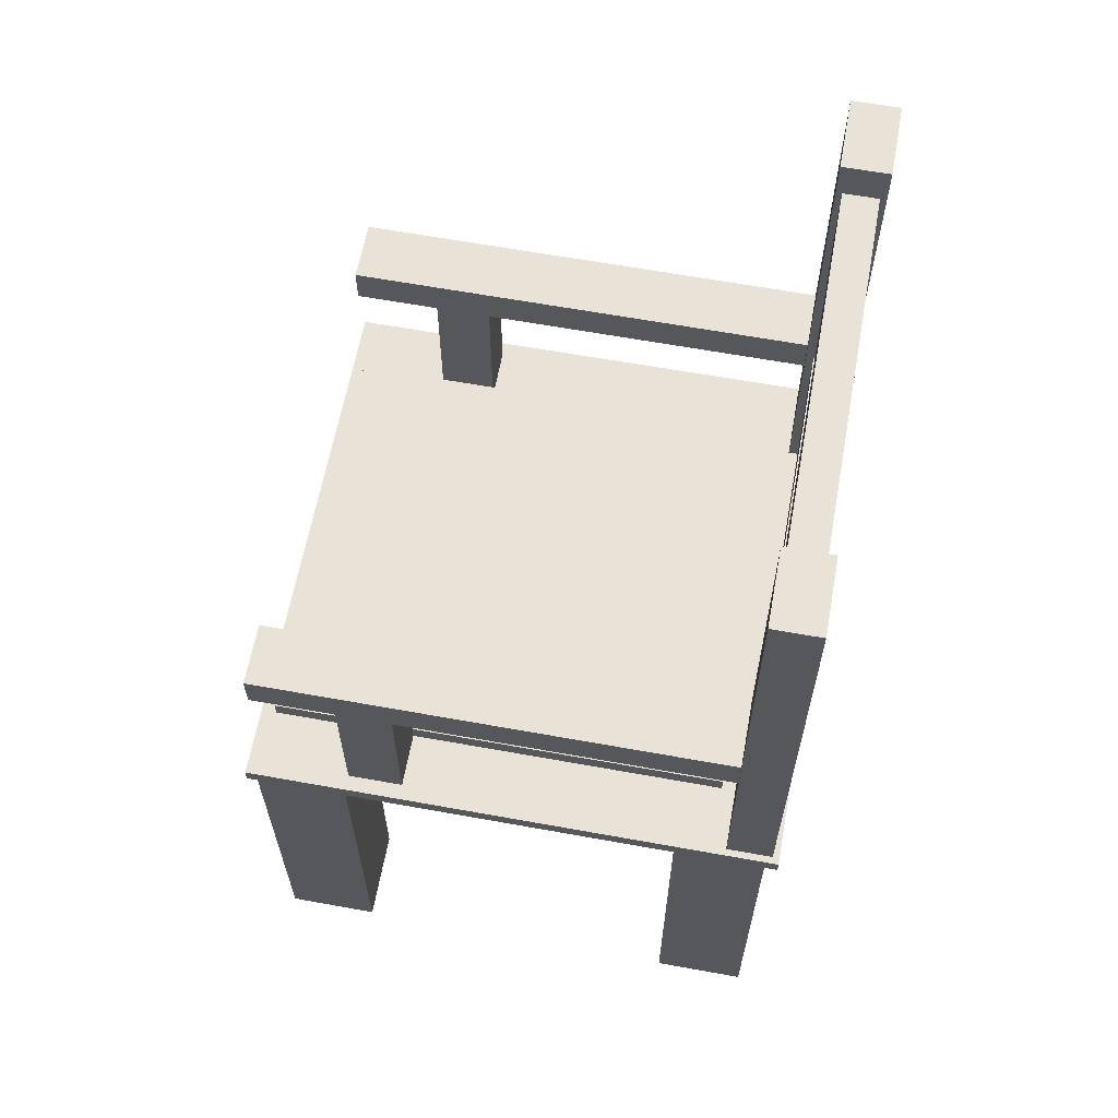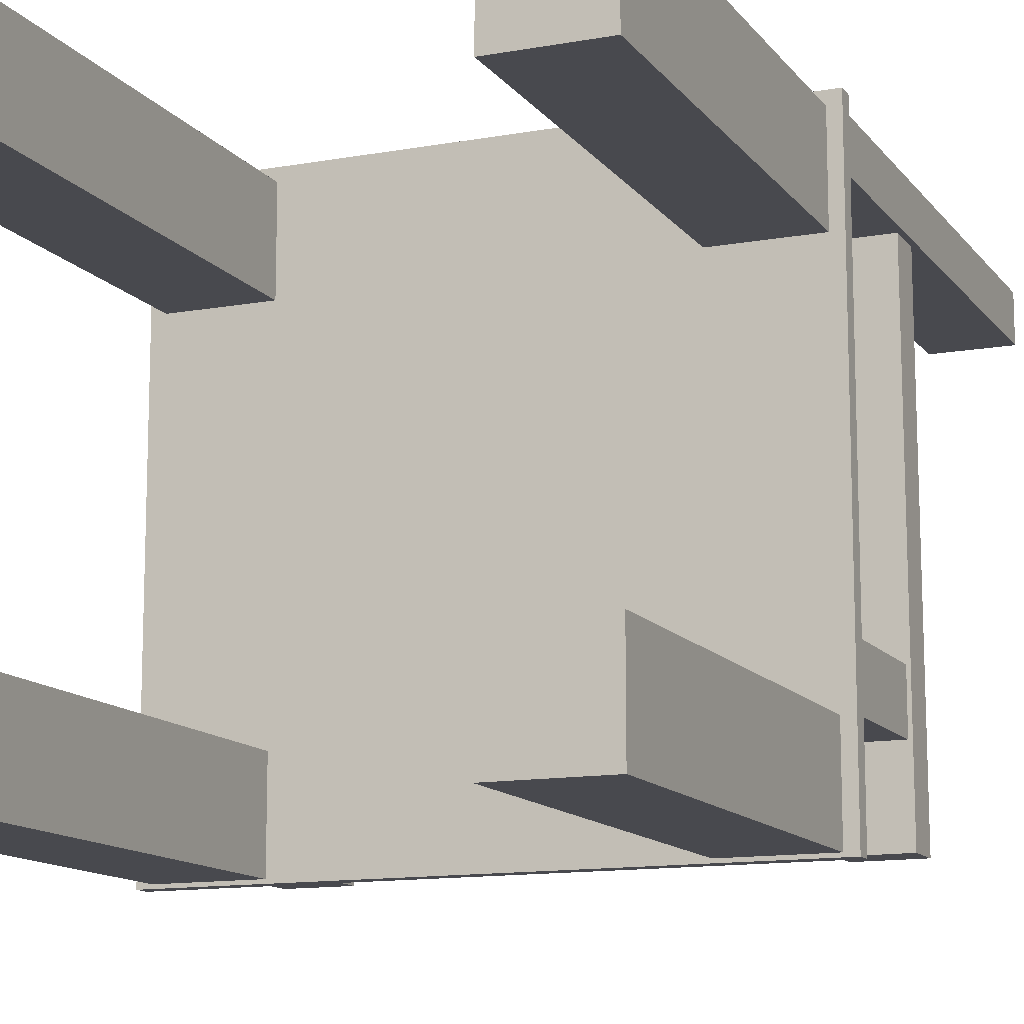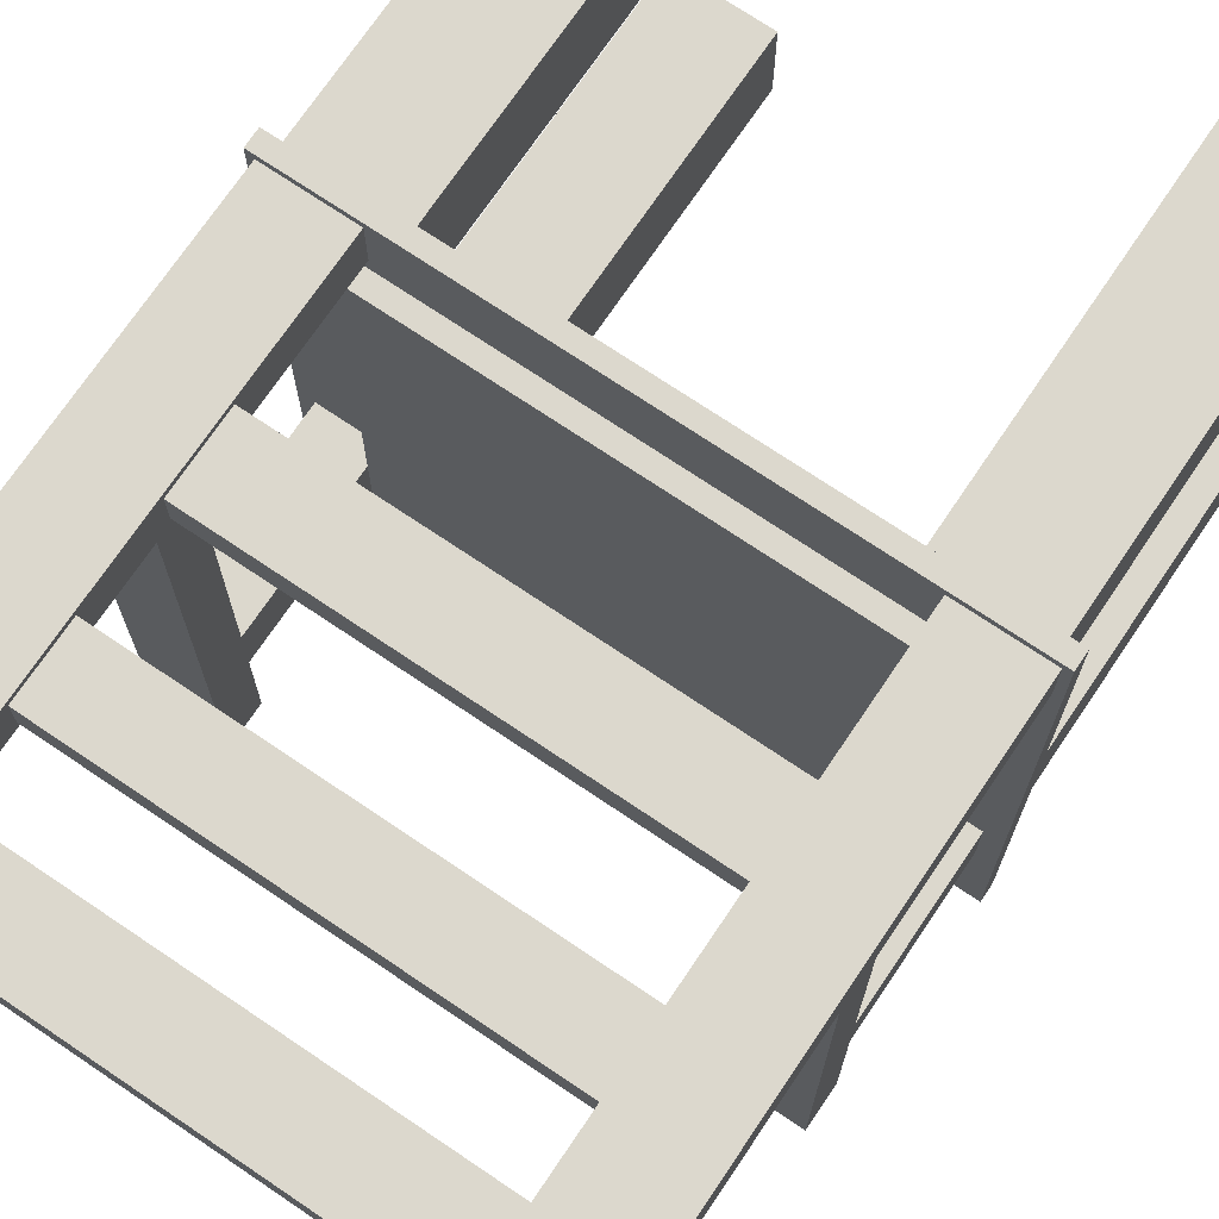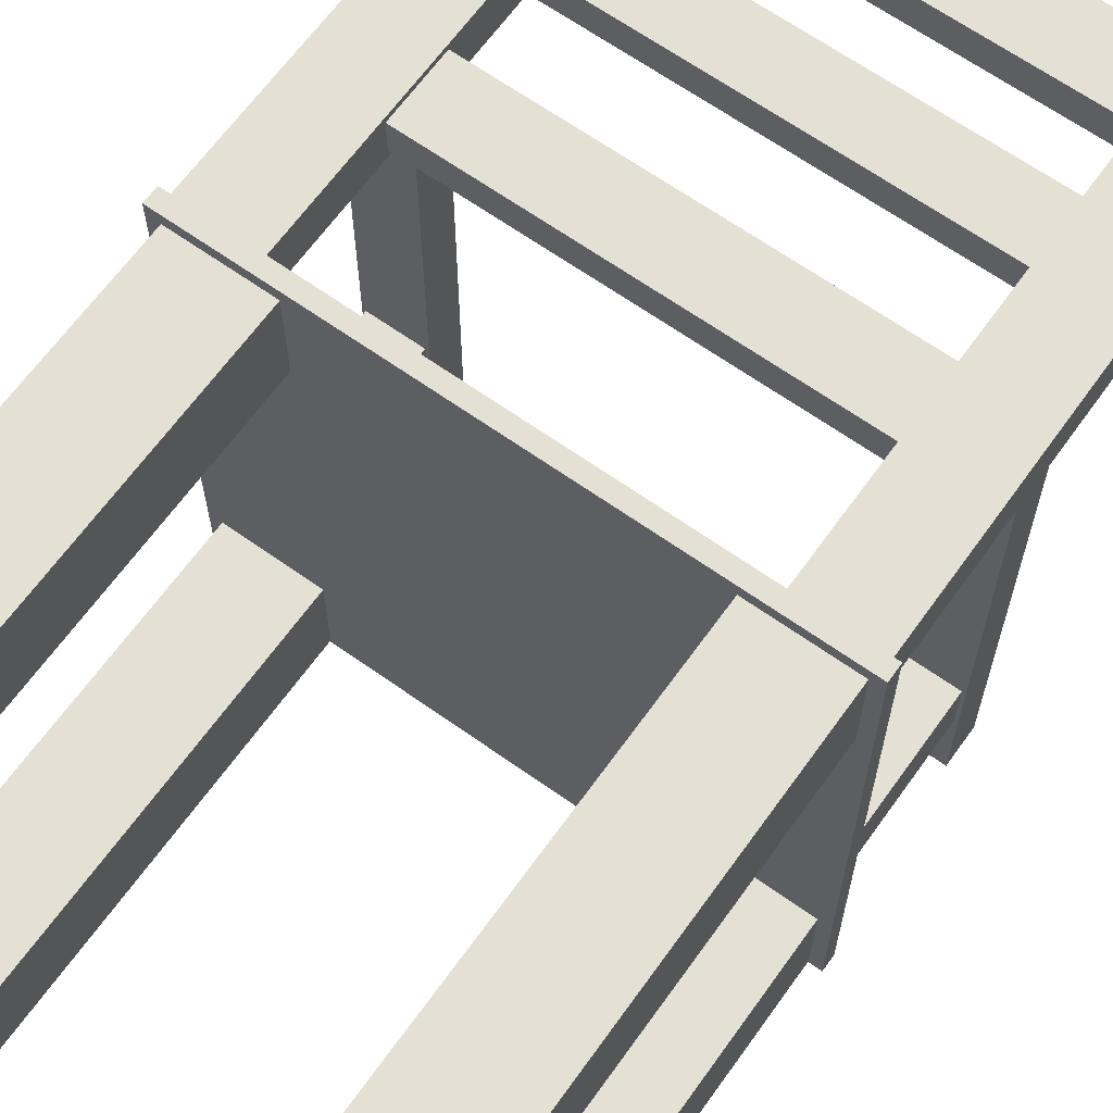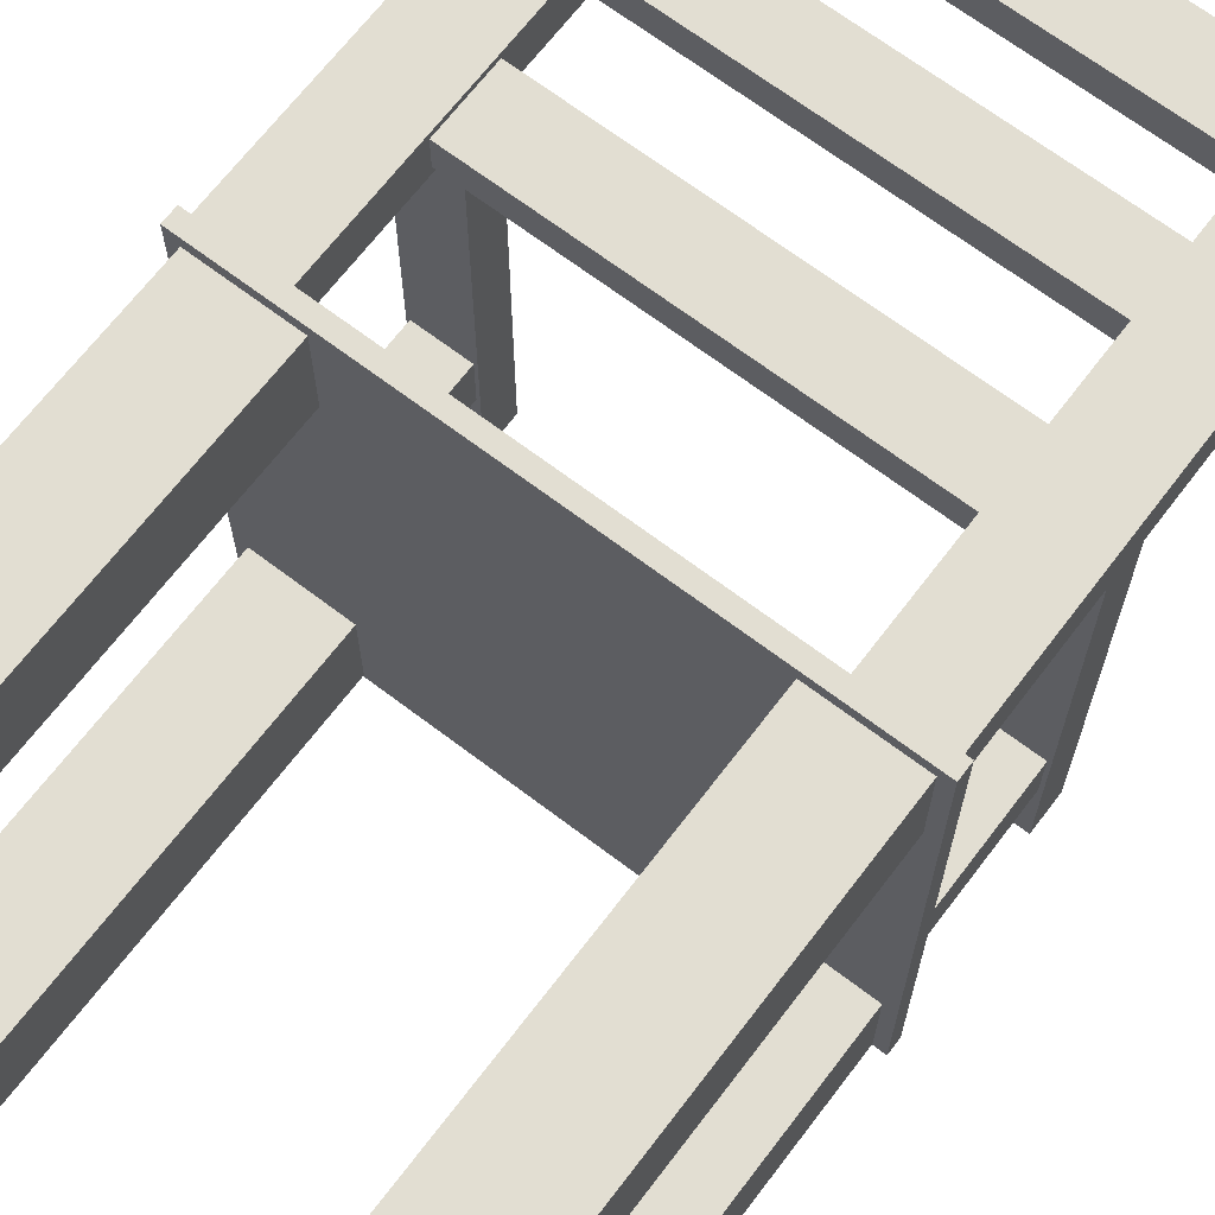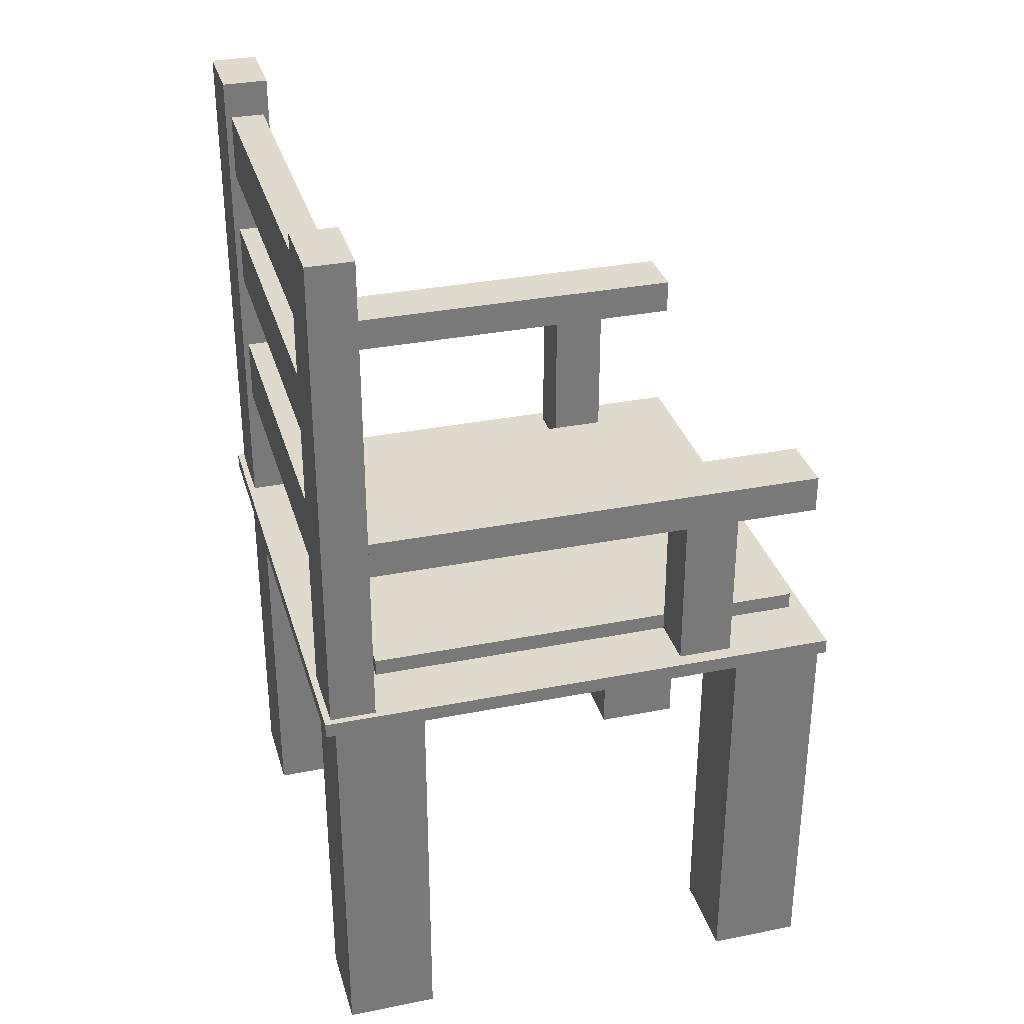
<metadata>
{"format":"obj","ext":"obj","renderer":"f3d","projection":"perspective","resolution":1024,"background":"white","views":[{"elev":62.5,"azim":-79.6,"up":"+Y"},{"elev":-12.7,"azim":22.8,"up":"+Z"},{"elev":72.4,"azim":-146.0,"up":"+Z"},{"elev":65.3,"azim":35.6,"up":"+Z"},{"elev":67.8,"azim":37.3,"up":"+Z"},{"elev":32.4,"azim":74.5,"up":"+Y"}]}
</metadata>
<code>
v 0.229 -0.05622 -0.2666
v 0.229 -0.06906 0.1829
v 0.229 -0.06906 -0.2666
v 0.229 -0.05622 0.1829
v 0.219 -0.06906 -0.2638
v -0.2277 -0.06906 -0.2666
v 0.219 -0.06906 -0.1867
v 0.219 -0.06906 0.09585
v 0.1419 -0.06906 -0.1867
v -0.1398 -0.06906 -0.1867
v -0.2168 -0.06906 -0.1867
v 0.219 -0.06906 0.1729
v 0.1419 -0.06906 0.1729
v -0.1398 -0.06906 0.1729
v -0.2168 -0.06906 0.1729
v -0.2168 -0.06906 -0.2637
v -0.2277 -0.06906 0.1829
v 0.1419 -0.06906 -0.2638
v -0.1398 -0.06906 -0.2637
v -0.2168 -0.06906 0.09585
v 0.1419 -0.06906 0.09585
v -0.1398 -0.06906 0.09585
v -0.2277 -0.05622 -0.2666
v 0.1718 -0.05622 0.1273
v 0.2168 -0.05622 -0.1343
v 0.1718 -0.05622 -0.1343
v -0.1698 -0.05622 -0.2538
v -0.2149 -0.05622 -0.181
v -0.2277 -0.05622 0.1829
v 0.1718 -0.05622 -0.2538
v -0.2149 -0.05622 -0.1353
v -0.222 -0.05622 0.1387
v -0.1698 -0.05622 -0.1353
v -0.1698 -0.05622 0.1273
v -0.222 -0.05622 0.1772
v -0.1596 -0.05622 0.1772
v 0.1609 -0.05622 0.1773
v 0.2232 -0.05622 0.1773
v 0.2168 -0.05622 -0.18
v 0.1718 -0.05622 -0.18
v 0.2232 -0.05622 0.1388
v -0.1596 -0.05622 0.1387
v 0.1609 -0.05622 0.1388
v -0.1698 -0.05622 -0.181
v -0.1398 -0.4073 0.1729
v -0.2168 -0.4073 0.09585
v -0.1398 -0.4073 0.09585
v -0.2168 -0.4073 0.1729
v -0.1398 -0.4073 -0.1867
v -0.2168 -0.4073 -0.2637
v -0.1398 -0.4073 -0.2637
v -0.2168 -0.4073 -0.1867
v 0.219 -0.4073 0.1729
v 0.1419 -0.4073 0.09585
v 0.219 -0.4073 0.09585
v 0.1419 -0.4073 0.1729
v 0.219 -0.4073 -0.1867
v 0.1419 -0.4073 -0.2638
v 0.219 -0.4073 -0.2638
v 0.1419 -0.4073 -0.1867
v -0.222 0.3605 0.1772
v -0.1596 0.3605 0.1387
v -0.222 0.3605 0.1387
v -0.1596 0.3605 0.1772
v -0.1596 0.2738 0.1436
v -0.1596 0.3294 0.1436
v -0.1596 0.3294 0.1721
v -0.1596 0.2738 0.1721
v -0.2177 0.1093 0.1387
v -0.1669 0.1093 0.1387
v -0.1669 0.07792 0.1387
v -0.2177 0.07792 0.1387
v 0.1609 0.3605 0.1773
v 0.2232 0.3605 0.1388
v 0.1609 0.3605 0.1388
v 0.2232 0.3605 0.1773
v 0.1609 0.04713 0.1723
v 0.1609 0.1028 0.1723
v 0.1609 0.1699 0.1723
v 0.1609 0.1028 0.1452
v 0.1609 0.2212 0.1723
v 0.1609 0.2212 0.1452
v 0.1609 0.04713 0.1452
v 0.1609 0.1699 0.1452
v 0.1786 0.3294 0.1436
v 0.1786 0.2738 0.1721
v 0.1786 0.2738 0.1436
v 0.1786 0.3294 0.1721
v -0.1673 0.2212 0.1723
v -0.1673 0.1699 0.1452
v -0.1673 0.1699 0.1723
v -0.1673 0.2212 0.1452
v -0.1959 0.1028 0.1723
v -0.1959 0.04713 0.1452
v -0.1959 0.04713 0.1723
v -0.1959 0.1028 0.1452
v 0.2189 0.07792 0.1388
v 0.1681 0.1094 0.1387
v 0.1681 0.07792 0.1387
v 0.2189 0.1094 0.1388
v -0.1669 0.1093 -0.2495
v -0.2177 0.07792 -0.2495
v -0.2177 0.1093 -0.2495
v -0.1669 0.07792 -0.2495
v -0.1698 0.07792 -0.181
v -0.1698 0.07792 -0.1353
v -0.2149 0.07792 -0.1353
v -0.2149 0.07792 -0.181
v 0.2199 0.1094 -0.2485
v 0.1691 0.07792 -0.2486
v 0.1691 0.1094 -0.2486
v 0.2199 0.07792 -0.2485
v 0.2168 0.07792 -0.18
v 0.2168 0.07792 -0.1343
v 0.1718 0.07792 -0.1343
v 0.1718 0.07792 -0.18
v -0.1698 -0.04195 -0.1353
v -0.1698 -0.04195 -0.181
v 0.1718 -0.04195 -0.1343
v 0.1718 -0.04195 -0.18
v -0.1698 -0.04195 -0.2538
v 0.1718 -0.04195 -0.2538
v -0.1698 -0.04195 0.1273
v 0.1718 -0.04195 0.1273
g SketchUp_ID2
f 1 2 3
f 2 1 4
f 3 5 6
f 5 3 2
f 5 2 7
f 7 2 8
f 7 8 9
f 9 8 10
f 10 8 11
f 8 2 12
f 12 2 13
f 13 2 14
f 14 2 15
f 6 16 17
f 16 6 18
f 18 6 5
f 16 18 19
f 17 16 11
f 17 11 20
f 20 11 8
f 20 8 21
f 20 21 22
f 17 20 15
f 17 15 2
f 13 22 21
f 22 13 14
f 9 19 18
f 19 9 10
f 1 6 23
f 6 1 3
f 24 25 26
f 23 27 1
f 27 23 28
f 28 23 29
f 1 27 30
f 28 29 31
f 31 29 32
f 31 32 33
f 33 32 34
f 34 32 24
f 32 29 35
f 35 29 36
f 36 29 37
f 37 29 38
f 1 39 4
f 39 1 30
f 39 30 40
f 4 39 25
f 4 25 41
f 41 25 24
f 41 24 42
f 42 24 32
f 41 42 43
f 4 41 38
f 4 38 29
f 36 43 42
f 43 36 37
f 44 27 28
f 2 29 17
f 29 2 4
f 29 6 17
f 6 29 23
g SketchUp_ID15
f 45 46 47
f 46 45 48
f 22 45 47
f 45 22 14
f 45 15 48
f 15 45 14
f 15 46 48
f 46 15 20
f 22 46 20
f 46 22 47
g SketchUp_ID23
f 49 50 51
f 50 49 52
f 19 49 51
f 49 19 10
f 49 11 52
f 11 49 10
f 11 50 52
f 50 11 16
f 19 50 16
f 50 19 51
g SketchUp_ID31
f 53 54 55
f 54 53 56
f 8 53 55
f 53 8 12
f 53 13 56
f 13 53 12
f 13 54 56
f 54 13 21
f 8 54 21
f 54 8 55
g SketchUp_ID39
f 57 58 59
f 58 57 60
f 5 57 59
f 57 5 7
f 57 9 60
f 9 57 7
f 9 58 60
f 58 9 18
f 5 58 18
f 58 5 59
g SketchUp_ID47
f 61 62 63
f 62 61 64
f 42 65 36
f 65 42 62
f 65 62 66
f 66 62 67
f 36 68 64
f 68 36 65
f 64 68 67
f 64 67 62
f 63 69 32
f 69 63 62
f 69 62 70
f 70 62 71
f 32 72 42
f 72 32 69
f 42 72 71
f 42 71 62
f 61 32 35
f 32 61 63
f 36 61 35
f 61 36 64
g SketchUp_ID55
f 73 74 75
f 74 73 76
f 74 38 41
f 38 74 76
f 74 43 75
f 43 74 41
f 37 77 43
f 77 37 73
f 77 73 78
f 78 73 79
f 78 79 80
f 79 73 81
f 81 73 82
f 43 83 75
f 83 43 77
f 75 83 80
f 75 80 84
f 84 80 79
f 75 84 82
f 75 82 73
f 38 73 37
f 73 38 76
g SketchUp_ID63
f 85 86 87
f 86 85 88
g SketchUp_ID63
f 88 85 86
f 87 86 85
g SketchUp_ID73
f 86 67 68
f 67 86 88
f 86 65 87
f 65 86 68
f 67 85 66
f 85 67 88
f 85 65 66
f 65 85 87
g SketchUp_ID81
f 89 90 91
f 90 89 92
g SketchUp_ID81
f 92 89 90
f 91 90 89
g SketchUp_ID87
f 79 90 84
f 90 79 91
f 79 89 91
f 89 79 81
f 82 90 92
f 90 82 84
f 89 82 92
f 82 89 81
g SketchUp_ID95
f 93 94 95
f 94 93 96
g SketchUp_ID95
f 96 93 94
f 95 94 93
g SketchUp_ID101
f 80 94 96
f 94 80 83
f 77 94 83
f 94 77 95
f 93 80 96
f 80 93 78
f 77 93 95
f 93 77 78
g SketchUp_ID109
f 97 98 99
f 98 97 100
g SketchUp_ID109
f 100 97 98
f 99 98 97
g SketchUp_ID115
f 101 102 103
f 102 101 104
f 69 101 103
f 101 69 70
f 101 71 104
f 71 101 70
f 104 105 102
f 105 104 71
f 105 71 106
f 106 71 107
f 102 108 72
f 108 102 105
f 72 108 107
f 72 107 71
f 69 102 72
f 102 69 103
g SketchUp_ID123
f 109 110 111
f 110 109 112
f 97 113 112
f 113 97 114
f 114 97 115
f 115 97 99
f 110 116 99
f 116 110 112
f 116 112 113
f 99 116 115
f 98 110 99
f 110 98 111
f 98 109 111
f 109 98 100
f 109 97 112
f 97 109 100
g SketchUp_ID131
f 105 117 118
f 117 105 106
f 33 107 31
f 107 33 106
f 106 33 117
f 105 28 108
f 28 105 44
f 44 105 118
f 107 28 31
f 28 107 108
g SketchUp_ID139
f 25 119 26
f 119 114 115
f 114 119 25
f 115 120 119
f 120 115 116
f 113 25 39
f 25 113 114
f 113 120 116
f 120 113 40
f 40 113 39
g SketchUp_ID147
f 121 120 122
f 120 121 118
f 120 118 117
f 120 117 119
f 119 117 123
f 119 123 124
f 123 33 34
f 33 123 117
f 24 123 34
f 123 24 124
f 119 24 26
f 24 119 124
f 122 40 30
f 40 122 120
f 122 27 121
f 27 122 30
f 118 27 44
f 27 118 121

</code>
